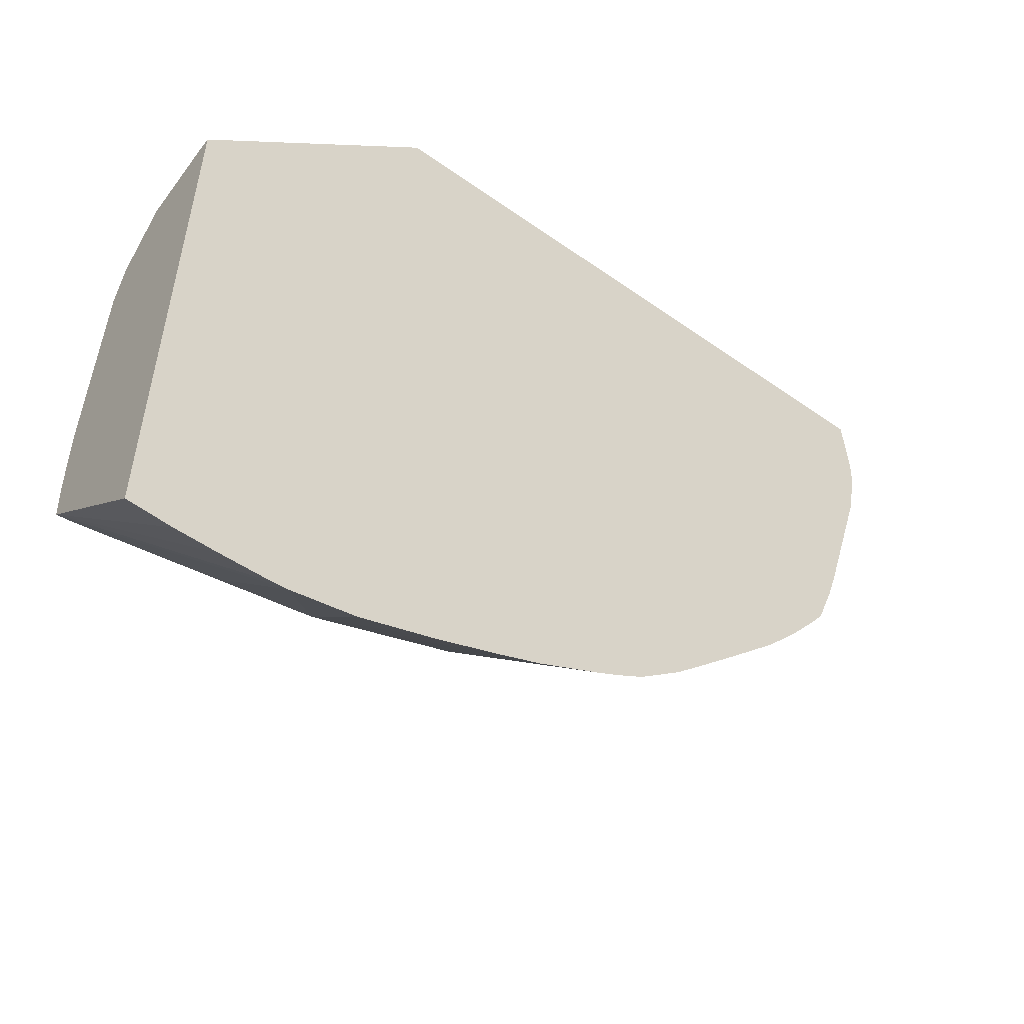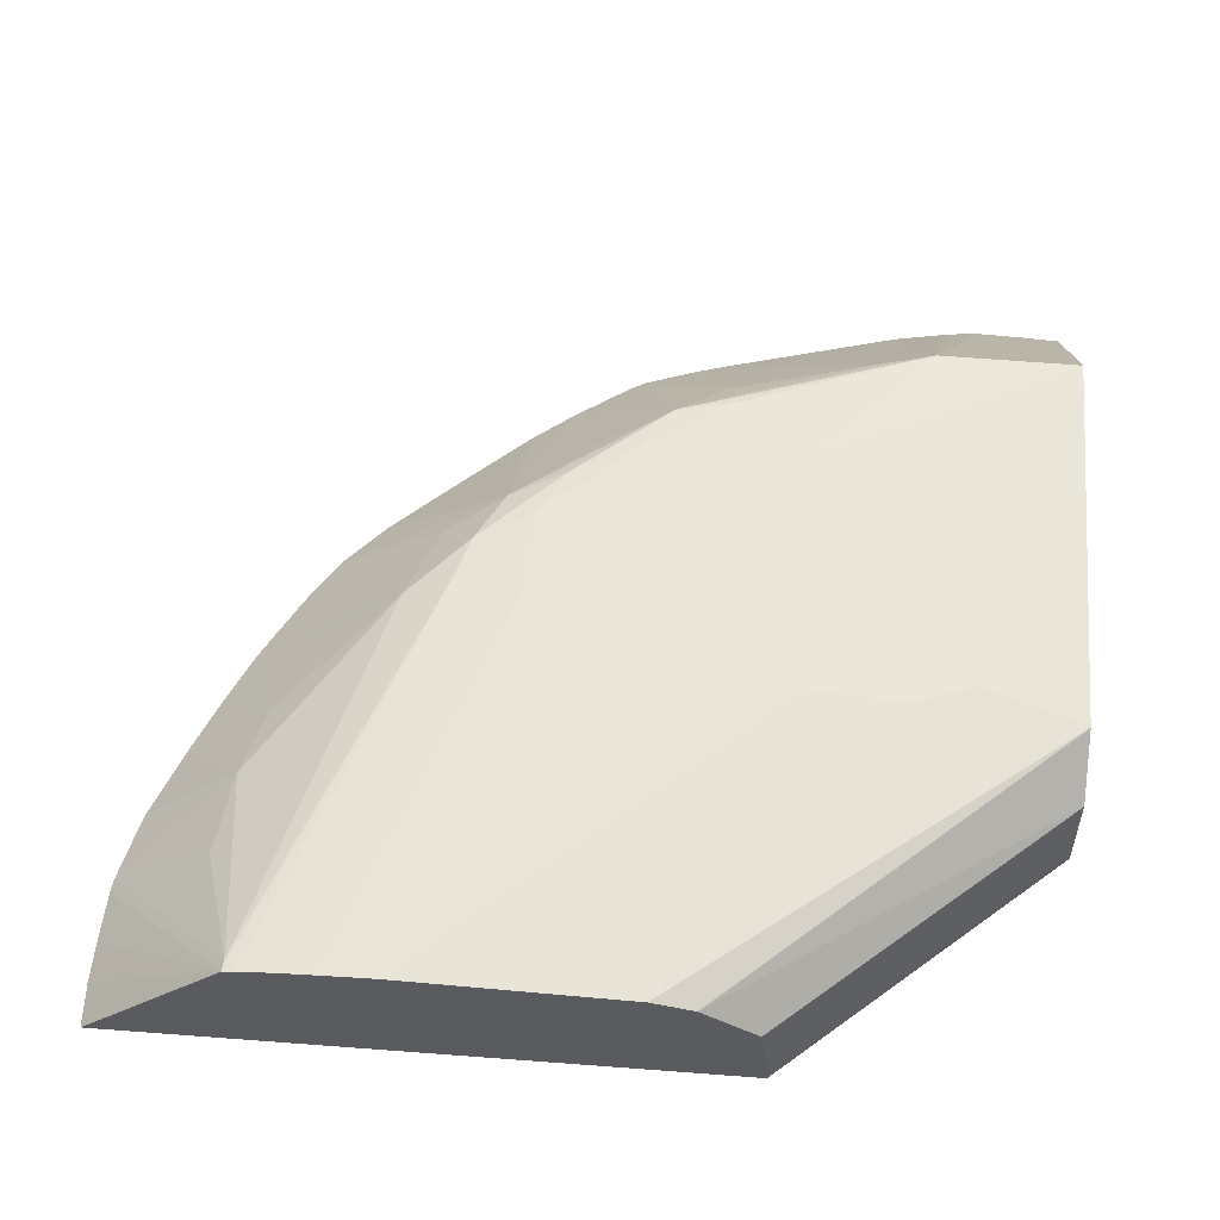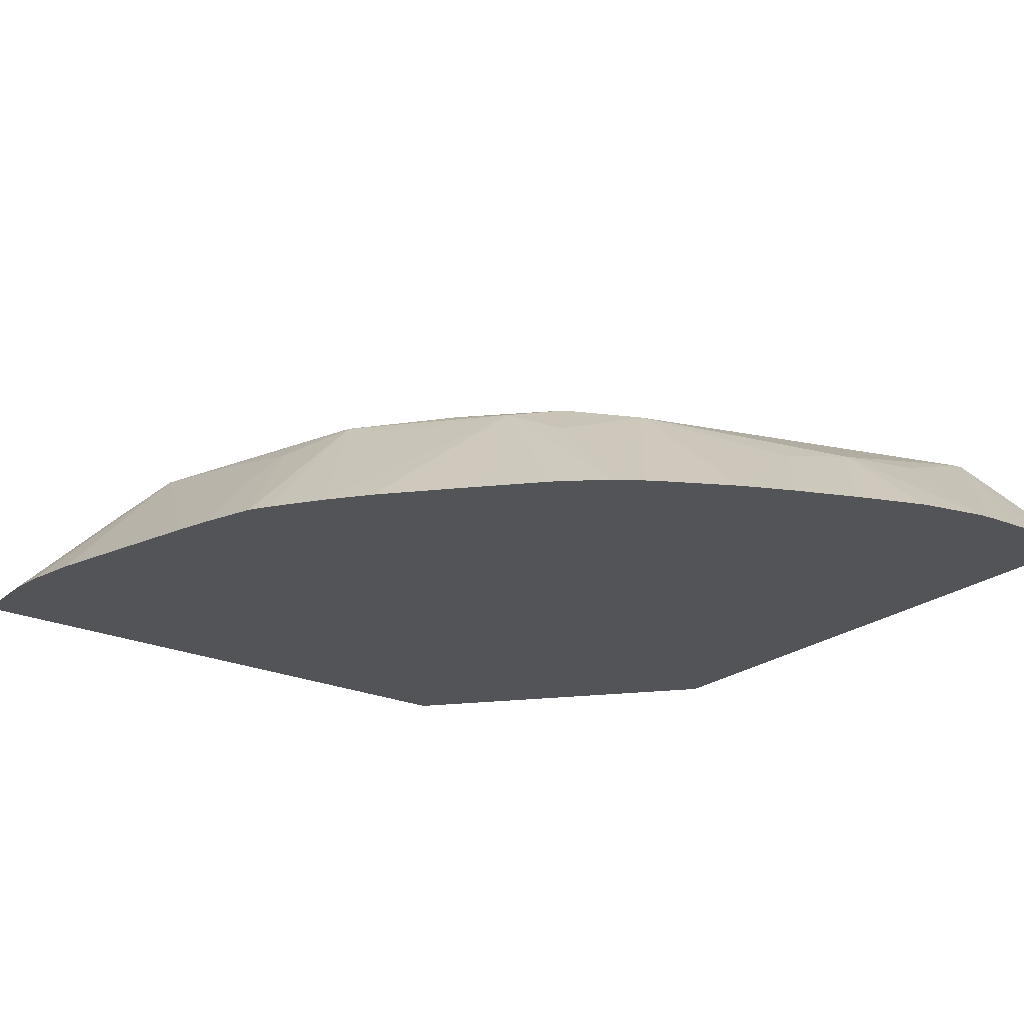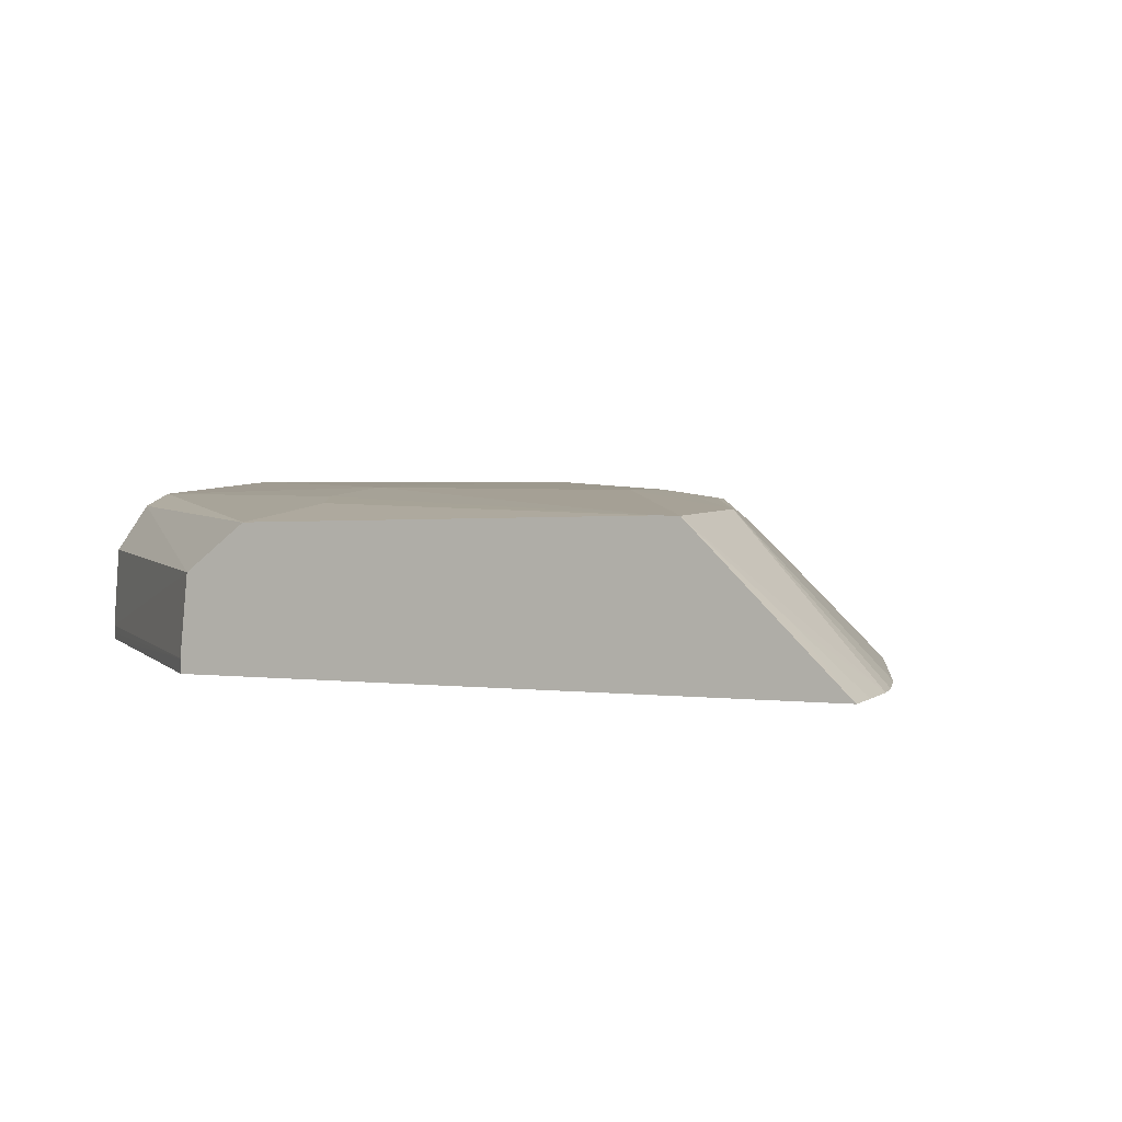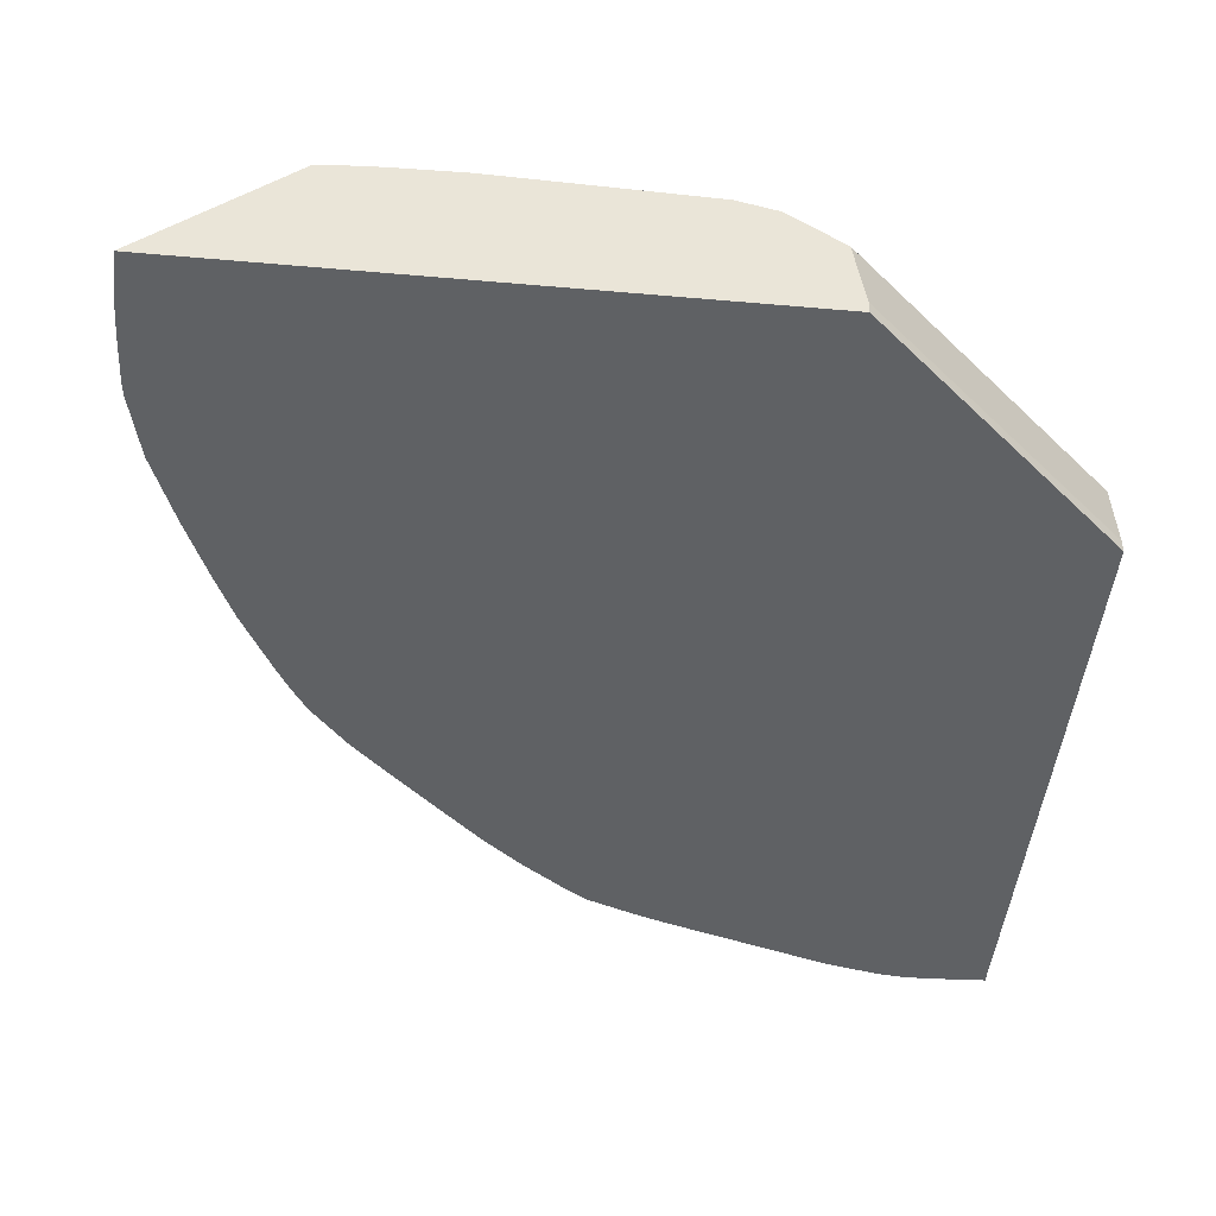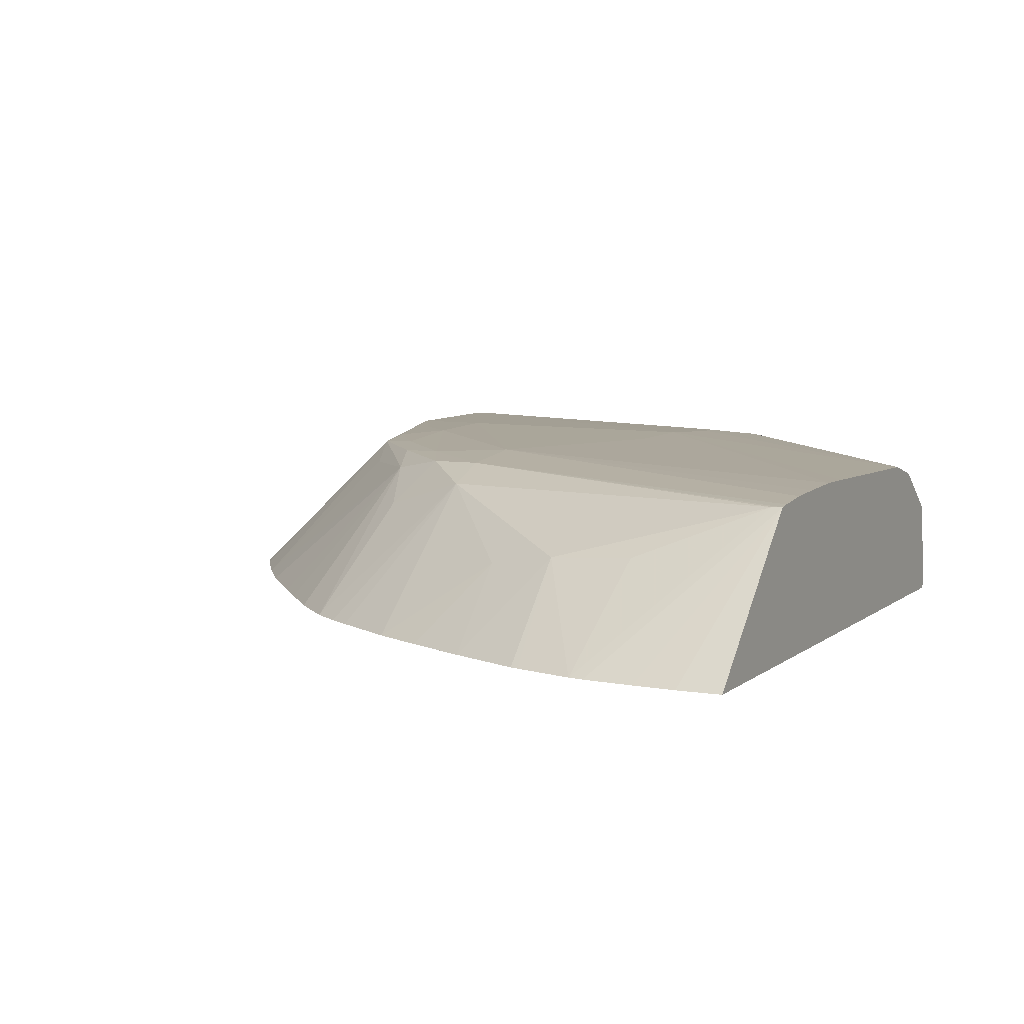
<metadata>
{"format":"obj","ext":"obj","renderer":"f3d","projection":"perspective","resolution":1024,"background":"white","views":[{"elev":-55.2,"azim":143.3,"up":"+Y"},{"elev":57.6,"azim":94.5,"up":"+Z"},{"elev":-23.0,"azim":-37.2,"up":"+Z"},{"elev":3.4,"azim":-158.7,"up":"+Z"},{"elev":-46.7,"azim":84.3,"up":"+Z"},{"elev":7.7,"azim":26.9,"up":"+Z"}]}
</metadata>
<code>
v -0.02226 -0.001187 -0.01167
v -0.0206 0.0004407 -0.01007
v -0.02222 4.803e-05 -0.01167
v -0.02218 -0.001993 -0.01167
v -0.01834 -0.002719 -0.007811
v -0.01832 0.001038 -0.007824
v -0.02217 0.001038 -0.01167
v -0.02189 -0.003466 -0.01167
v -0.01804 -0.00424 -0.007965
v -0.01607 -0.009295 -0.00781
v -0.01629 -0.007965 -0.007732
v -0.01662 -0.005683 -0.007688
v -0.01481 -0.007965 -0.007538
v -0.01481 -0.005683 -0.007494
v -0.02061 -0.007965 -0.01167
v -0.01779 0.001038 -0.007824
v -0.006126 0.001038 -0.01167
v -0.02031 -0.008925 -0.01167
v -0.01861 -0.007965 -0.009696
v -0.01776 -0.005683 -0.008149
v -0.01982 -0.01029 -0.01167
v -0.01968 -0.01052 -0.01167
v -0.01953 -0.01076 -0.01167
v -0.01858 -0.0121 -0.01167
v -0.01547 -0.01081 -0.008269
v -0.0133 -0.01329 -0.008087
v -0.01395 -0.01177 -0.007761
v -0.01475 -0.01013 -0.007688
v -0.01743 -0.007965 -0.008556
v -0.01254 -0.01253 -0.007657
v -0.01025 -0.01252 -0.007496
v -0.007971 -0.007965 -0.007496
v -0.007971 -0.005683 -0.007496
v -0.01774 0.001038 -0.007825
v -0.006115 0.001038 -0.01133
v 0.0001008 -0.006033 -0.01167
v -0.01772 -0.01318 -0.01167
v -0.01178 -0.01396 -0.007758
v -0.0163 -0.01474 -0.01167
v -0.01555 -0.01556 -0.01167
v -0.01447 -0.01673 -0.01167
v -0.01329 -0.01779 -0.01167
v -0.01263 -0.01487 -0.008914
v -0.01025 -0.01441 -0.007691
v 0.0001008 -0.01801 -0.007817
v 0.0001008 -0.01709 -0.007723
v 0.0001008 -0.01614 -0.007683
v 0.0001008 -0.01481 -0.007642
v -0.007827 -0.003252 -0.007657
v 0.0001008 -0.01385 -0.007669
v 0.0001008 -0.008855 -0.007842
v -0.00849 -0.001659 -0.007764
v -0.007803 0.001038 -0.008125
v 0.0001008 -0.006026 -0.01131
v 0.0001008 -0.006029 -0.01151
v -0.006115 0.001038 -0.01131
v 0.0001008 -0.0221 -0.01167
v -0.01025 -0.01555 -0.008148
v -0.01257 -0.01826 -0.01167
v -0.01197 -0.01633 -0.009739
v -0.0001838 -0.01826 -0.007869
v 0.0001008 -0.01827 -0.007855
v 0.0001008 -0.007745 -0.008144
v -0.007783 0.001038 -0.00813
v 0.0001008 -0.006278 -0.009279
v -0.006314 0.001038 -0.009306
v -0.001029 -0.02215 -0.01167
v -0.01198 -0.01861 -0.01167
v -0.01032 -0.01953 -0.01167
v -0.01031 -0.01953 -0.01167
v -0.007568 -0.01862 -0.009715
v -0.00569 -0.01903 -0.009373
v -0.003409 -0.01929 -0.009194
v -0.003785 -0.02201 -0.01167
v -0.003409 -0.02206 -0.01167
v -0.002115 -0.02212 -0.01167
v -0.009005 -0.02015 -0.01167
v -0.007391 -0.02085 -0.01167
v -0.005517 -0.02159 -0.01167
v -0.005318 -0.02164 -0.01167
f 1 2 3
f 1 3 7
f 1 7 17
f 1 17 36
f 1 36 57
f 1 57 67
f 1 67 76
f 1 76 75
f 1 75 74
f 1 74 80
f 1 80 79
f 1 79 78
f 1 78 77
f 1 77 70
f 1 70 69
f 1 69 68
f 1 68 59
f 1 59 42
f 1 42 41
f 1 41 40
f 1 40 39
f 1 39 37
f 1 37 24
f 1 24 23
f 1 23 22
f 1 22 21
f 1 21 18
f 1 18 15
f 1 15 8
f 1 8 4
f 1 4 5
f 1 5 6
f 1 6 2
f 2 7 3
f 2 6 7
f 4 8 5
f 5 9 10
f 5 10 11
f 5 11 12
f 5 12 13
f 5 13 14
f 5 14 6
f 5 8 15
f 5 15 9
f 6 16 34
f 6 34 53
f 6 53 64
f 6 64 66
f 6 66 56
f 6 56 35
f 6 35 17
f 6 17 7
f 6 14 16
f 9 15 18
f 9 18 19
f 9 19 20
f 9 20 10
f 10 21 22
f 10 22 23
f 10 23 24
f 10 24 25
f 10 25 26
f 10 26 27
f 10 27 28
f 10 28 11
f 10 20 29
f 10 29 21
f 11 13 12
f 11 28 13
f 13 28 30
f 13 30 31
f 13 31 14
f 14 31 32
f 14 32 33
f 14 33 16
f 16 33 34
f 17 35 36
f 18 21 19
f 19 29 20
f 19 21 29
f 24 37 26
f 24 26 25
f 26 38 27
f 26 37 39
f 26 39 40
f 26 40 41
f 26 41 42
f 26 42 43
f 26 43 38
f 27 38 30
f 27 30 28
f 30 38 44
f 30 44 31
f 31 44 45
f 31 45 46
f 31 46 47
f 31 47 48
f 31 48 32
f 32 48 33
f 33 49 34
f 33 48 50
f 33 50 51
f 33 51 49
f 34 49 52
f 34 52 53
f 35 54 55
f 35 55 36
f 35 56 54
f 36 55 54
f 36 54 65
f 36 65 63
f 36 63 51
f 36 51 50
f 36 50 48
f 36 48 47
f 36 47 46
f 36 46 45
f 36 45 62
f 36 62 57
f 38 43 58
f 38 58 44
f 42 59 58
f 42 58 60
f 42 60 43
f 43 60 58
f 44 58 61
f 44 61 62
f 44 62 45
f 49 53 52
f 49 51 53
f 51 63 64
f 51 64 53
f 54 56 66
f 54 66 65
f 57 62 67
f 58 59 68
f 58 68 69
f 58 69 70
f 58 70 71
f 58 71 72
f 58 72 61
f 61 72 73
f 61 73 74
f 61 74 75
f 61 75 62
f 62 75 76
f 62 76 67
f 63 65 66
f 63 66 64
f 70 77 71
f 71 77 78
f 71 78 72
f 72 78 79
f 72 79 80
f 72 80 74
f 72 74 73

</code>
